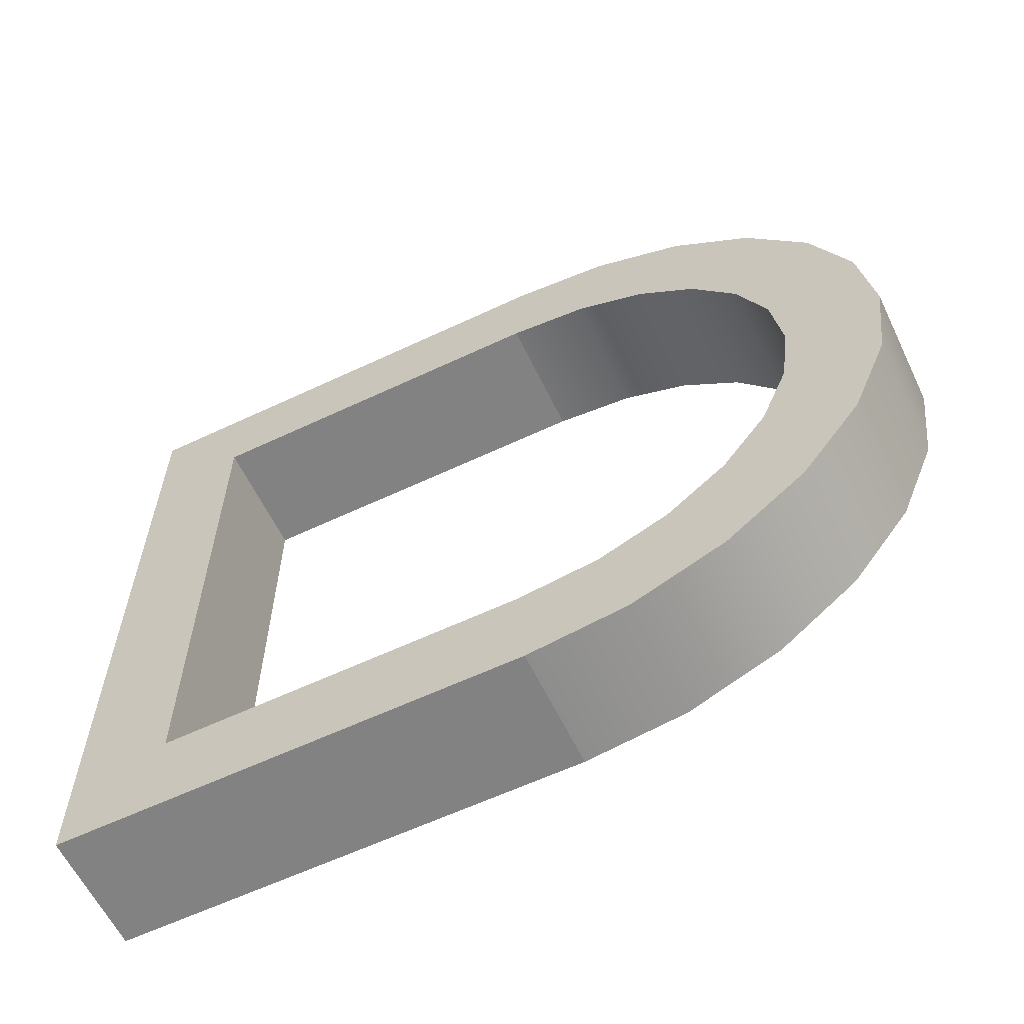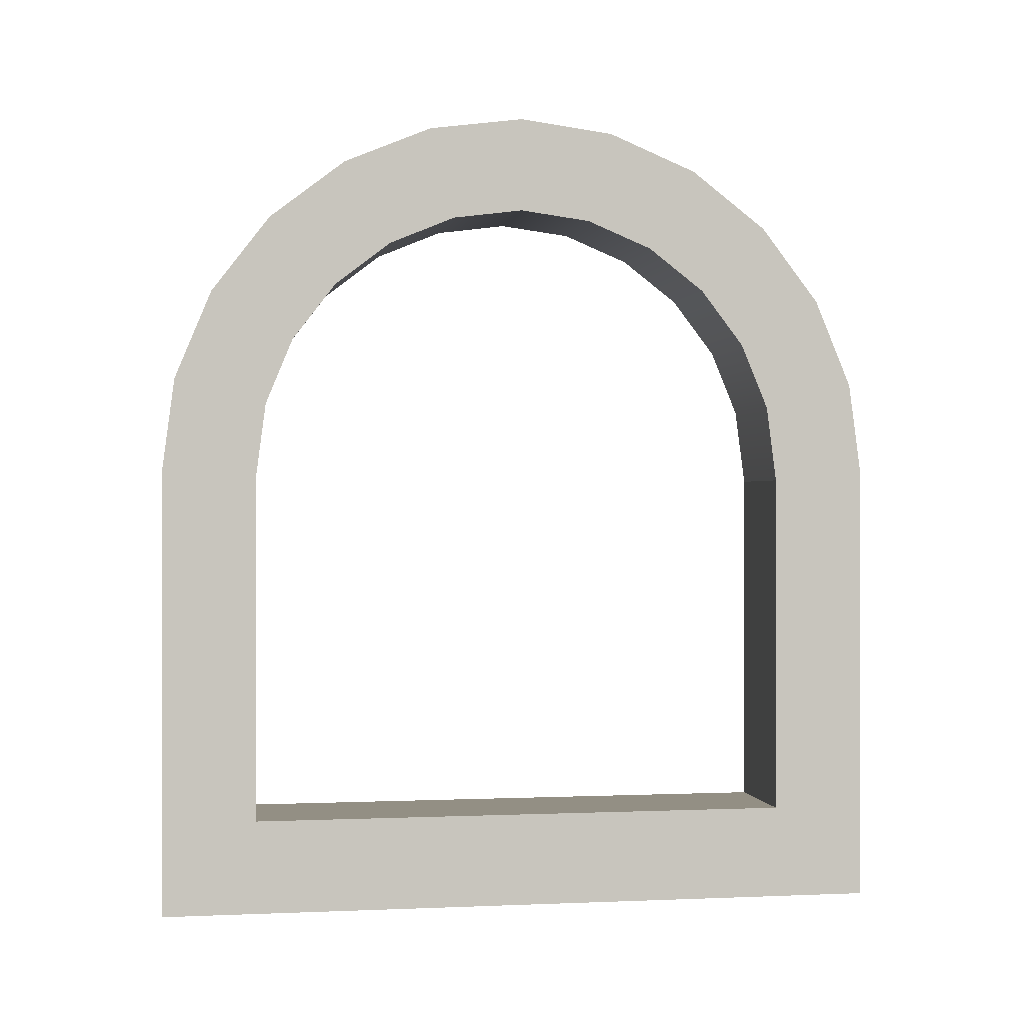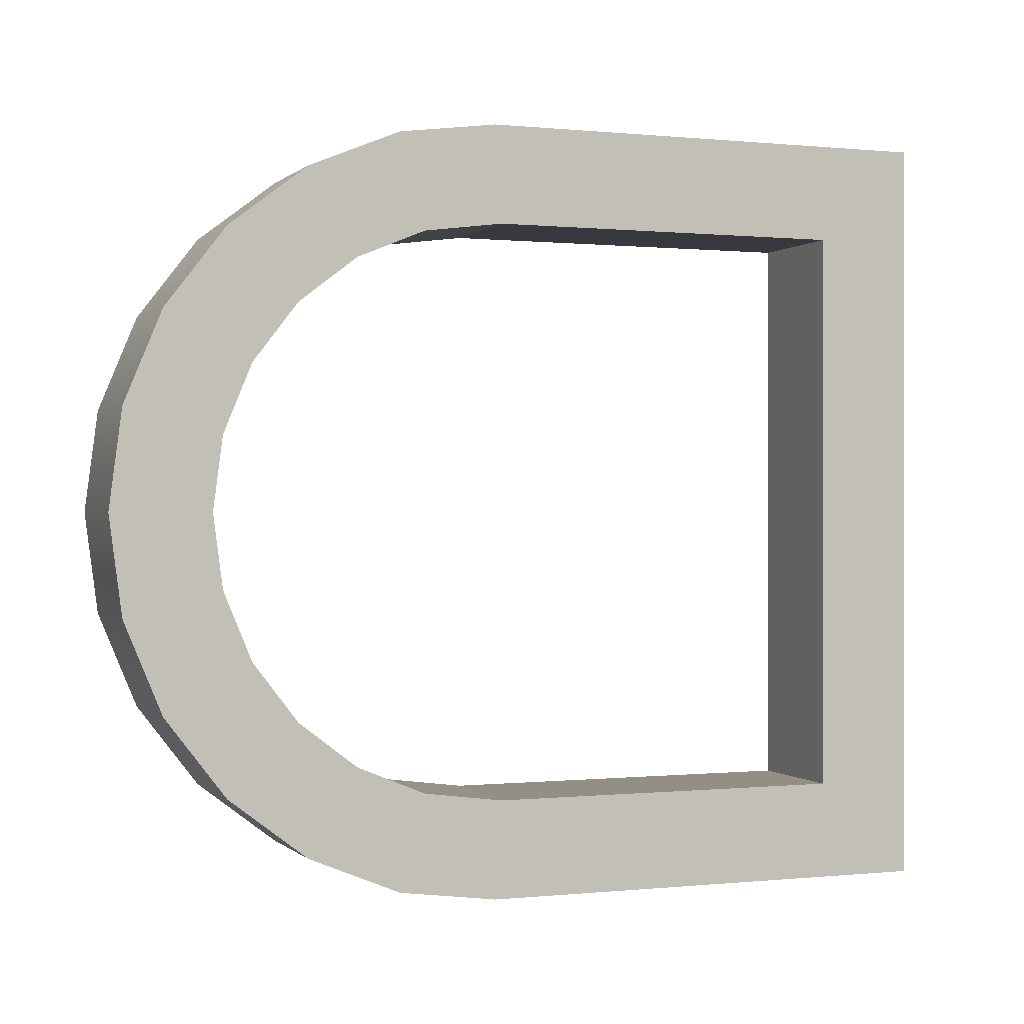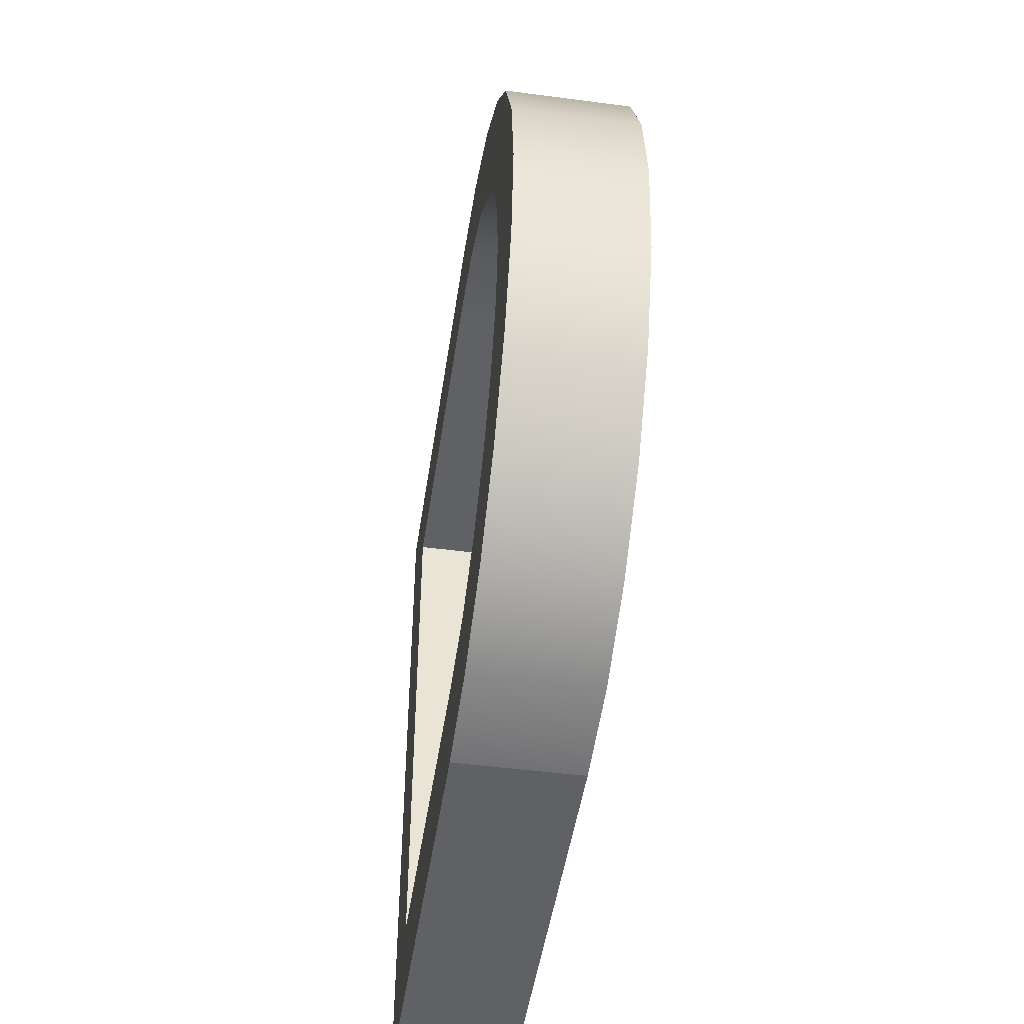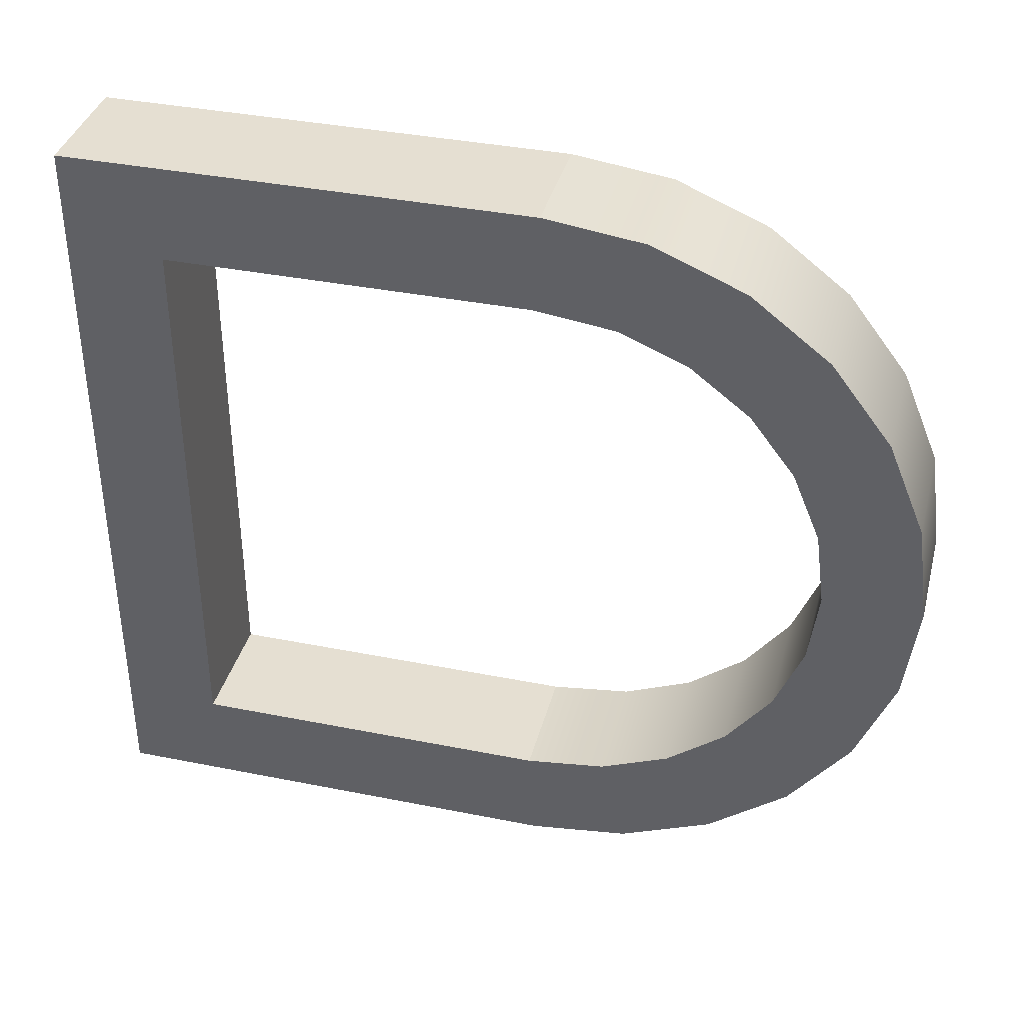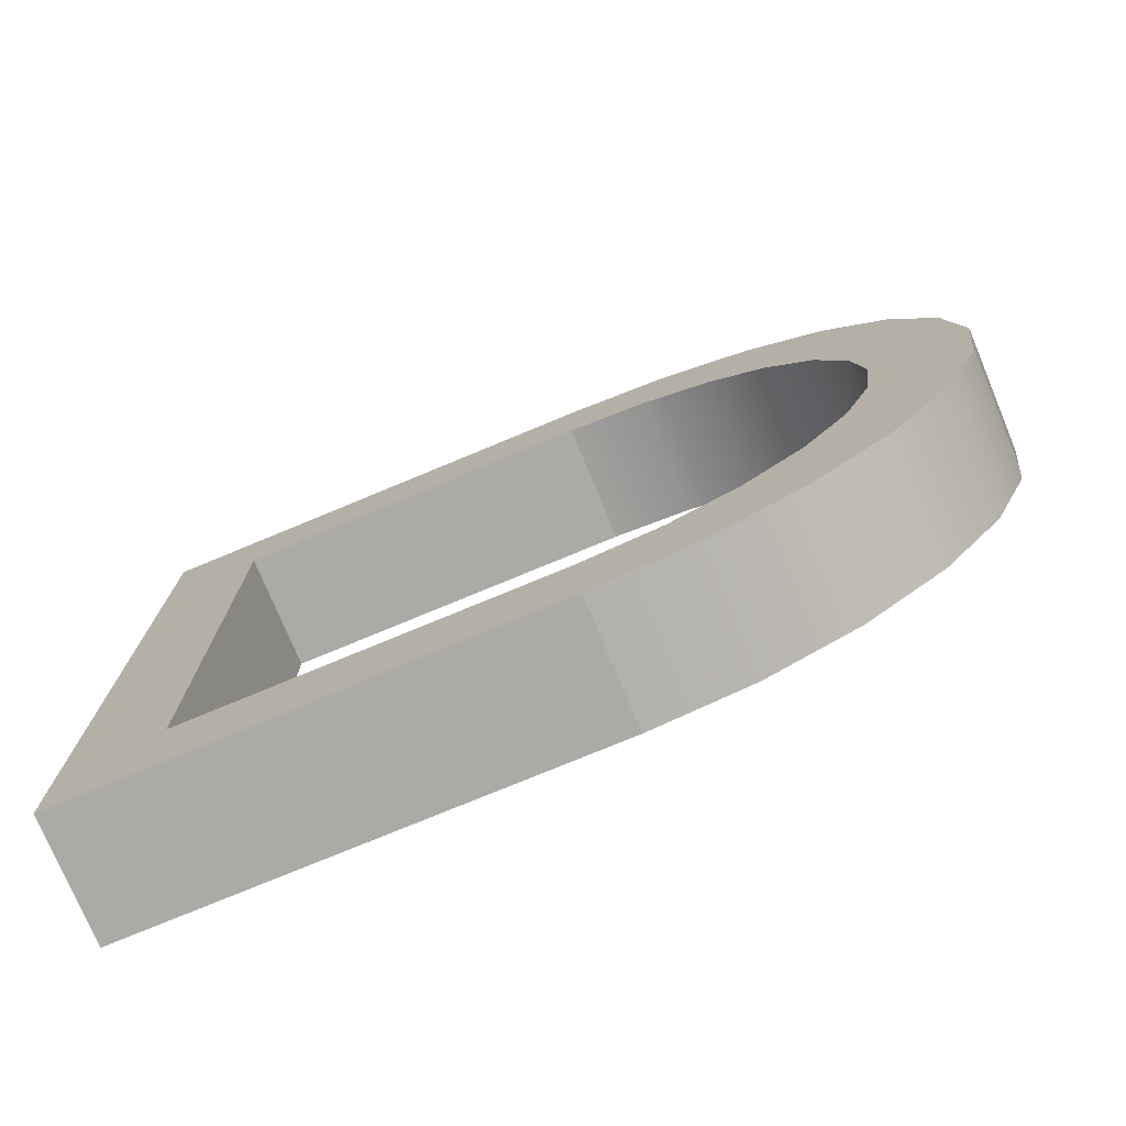
<metadata>
{"format":"obj","ext":"obj","renderer":"f3d","projection":"perspective","resolution":1024,"background":"white","views":[{"elev":-60.9,"azim":115.7,"up":"+Z"},{"elev":0.1,"azim":-99.9,"up":"+Y"},{"elev":0.1,"azim":-111.3,"up":"+Z"},{"elev":-48.0,"azim":171.6,"up":"+Z"},{"elev":37.5,"azim":104.4,"up":"+Z"},{"elev":-75.9,"azim":112.6,"up":"+Z"}]}
</metadata>
<code>
g Mesh1 Group1 Model
v 0 0.22 -0.2684
v 0 0.1874 -0.2727
v 0.05 0.1874 -0.2727
v 0.05 0.22 -0.2684
f 1 2 3 4
v 0 0.2681 -0.2916
f 1 5 2
v 0 0.3005 -0.2667
f 1 6 5
v 0 0.248 -0.2568
f 7 6 1
v 0 0.2721 -0.2383
f 8 6 7
v 0 0.3253 -0.2344
f 8 9 6
v 0 0.2905 -0.2143
f 10 9 8
v 0 0.3409 -0.1967
f 10 11 9
v 0 0.3021 -0.1863
f 12 11 10
v 0 0.3463 -0.1562
f 12 13 11
v 0 0.3061 -0.1562
f 14 13 12
v 0 0.3021 -0.1262
f 15 13 14
v 0 0.3409 -0.1158
f 15 16 13
v 0 0.2905 -0.09822
f 17 16 15
v 0 0.3253 -0.07812
f 17 18 16
v 0 0.2721 -0.07418
f 19 18 17
v 0 0.248 -0.05574
f 20 18 19
v 0 0.3005 -0.04576
f 20 21 18
v 0 0.22 -0.04415
f 22 21 20
v 0 0.1874 -0.03985
f 23 21 22
v 0 0.2681 -0.02093
f 21 23 24
v 0 0.03985 -0.03985
f 25 24 23
v 0 0.2304 -0.005324
f 25 26 24
v 0 0 -0
f 27 26 25
v 0 0.19 -0
f 26 27 28
v 0.05 0 -0
v 0.05 0.19 -0
f 29 30 28 27
v 0.05 0.03985 -0.03985
f 29 31 30
v 0.05 0 -0.3125
f 31 29 32
v 0 0 -0.3125
f 32 29 27 33
f 27 25 33
v 0 0.03985 -0.2727
f 33 25 34
v 0.05 0.03985 -0.2727
f 34 25 31 35
v 0.05 0.1874 -0.03985
f 25 23 36 31
v 0.05 0.22 -0.04415
f 23 22 37 36
v 0.05 0.248 -0.05574
f 22 20 38 37
v 0.05 0.2721 -0.07418
f 20 19 39 38
v 0.05 0.2905 -0.09822
f 19 17 40 39
v 0.05 0.3021 -0.1262
f 17 15 41 40
v 0.05 0.3061 -0.1562
f 15 14 42 41
v 0.05 0.3021 -0.1863
f 14 12 43 42
v 0.05 0.2905 -0.2143
f 12 10 44 43
v 0.05 0.2721 -0.2383
f 10 8 45 44
v 0.05 0.248 -0.2568
f 8 7 46 45
f 7 1 4 46
v 0.05 0.3005 -0.2667
f 47 46 4
f 47 45 46
v 0.05 0.3253 -0.2344
f 48 45 47
f 48 44 45
v 0.05 0.3409 -0.1967
f 49 44 48
f 49 43 44
v 0.05 0.3463 -0.1562
f 50 43 49
f 50 42 43
f 50 41 42
v 0.05 0.3409 -0.1158
f 51 41 50
f 51 40 41
v 0.05 0.3253 -0.07812
f 52 40 51
f 52 39 40
f 52 38 39
v 0.05 0.3005 -0.04576
f 53 38 52
f 53 37 38
f 53 36 37
v 0.05 0.2681 -0.02093
f 54 36 53
f 36 54 31
v 0.05 0.2304 -0.005324
f 55 31 54
f 30 31 55
f 30 55 26 28
f 55 54 24 26
f 54 53 21 24
f 53 52 18 21
f 52 51 16 18
f 51 50 13 16
f 50 49 11 13
f 49 48 9 11
f 48 47 6 9
v 0.05 0.2681 -0.2916
f 47 56 5 6
f 47 4 56
f 56 4 3
f 3 32 56
f 35 32 3
f 31 32 35
f 2 34 35 3
f 2 5 34
f 33 34 5
v 0 0.2304 -0.3072
f 33 5 57
v 0.05 0.2304 -0.3072
f 56 58 57 5
f 56 32 58
v 0.05 0.19 -0.3125
f 58 32 59
v 0 0.19 -0.3125
f 59 32 33 60
f 33 57 60
f 58 59 60 57

</code>
